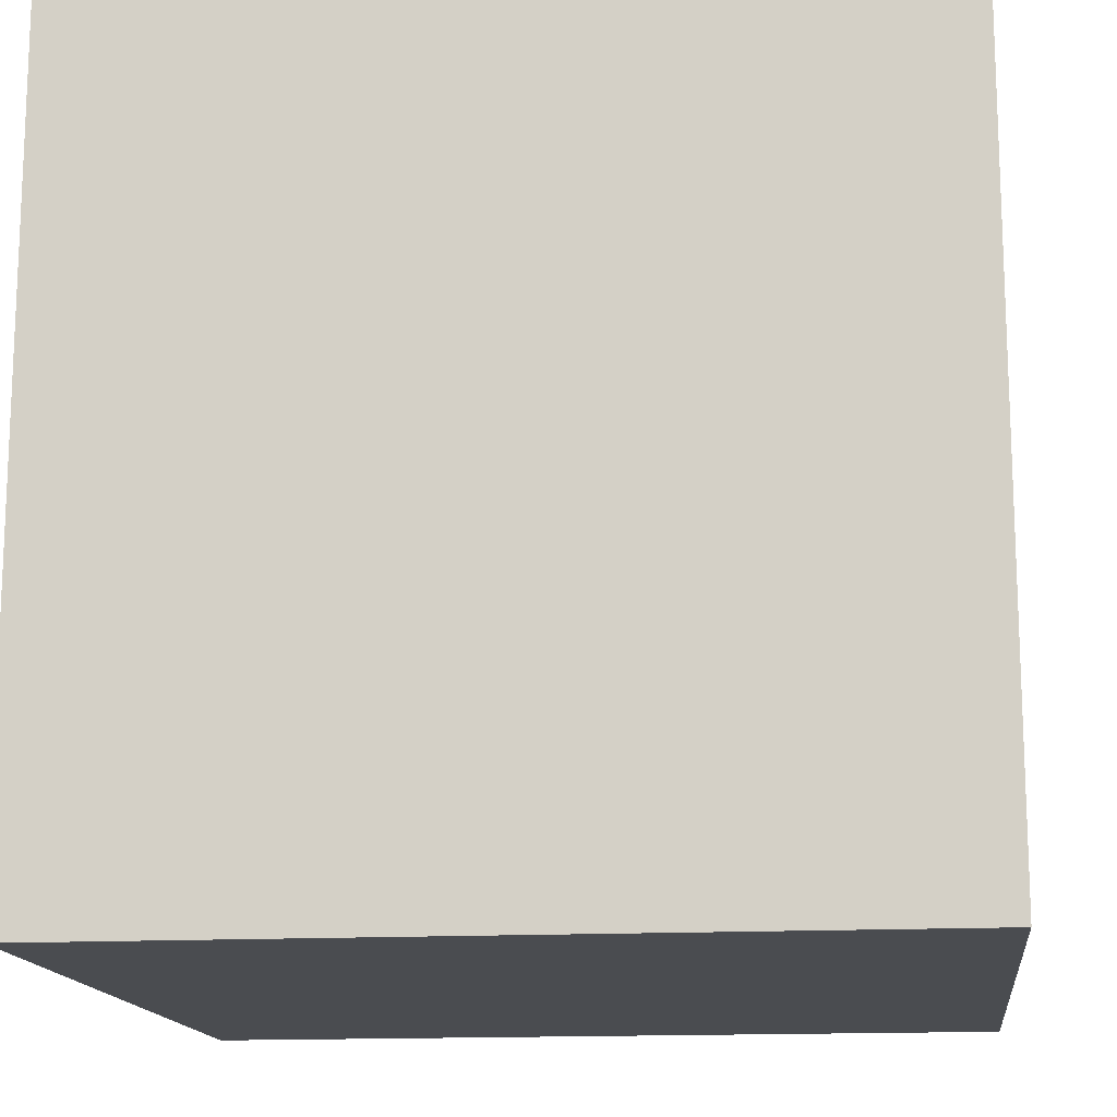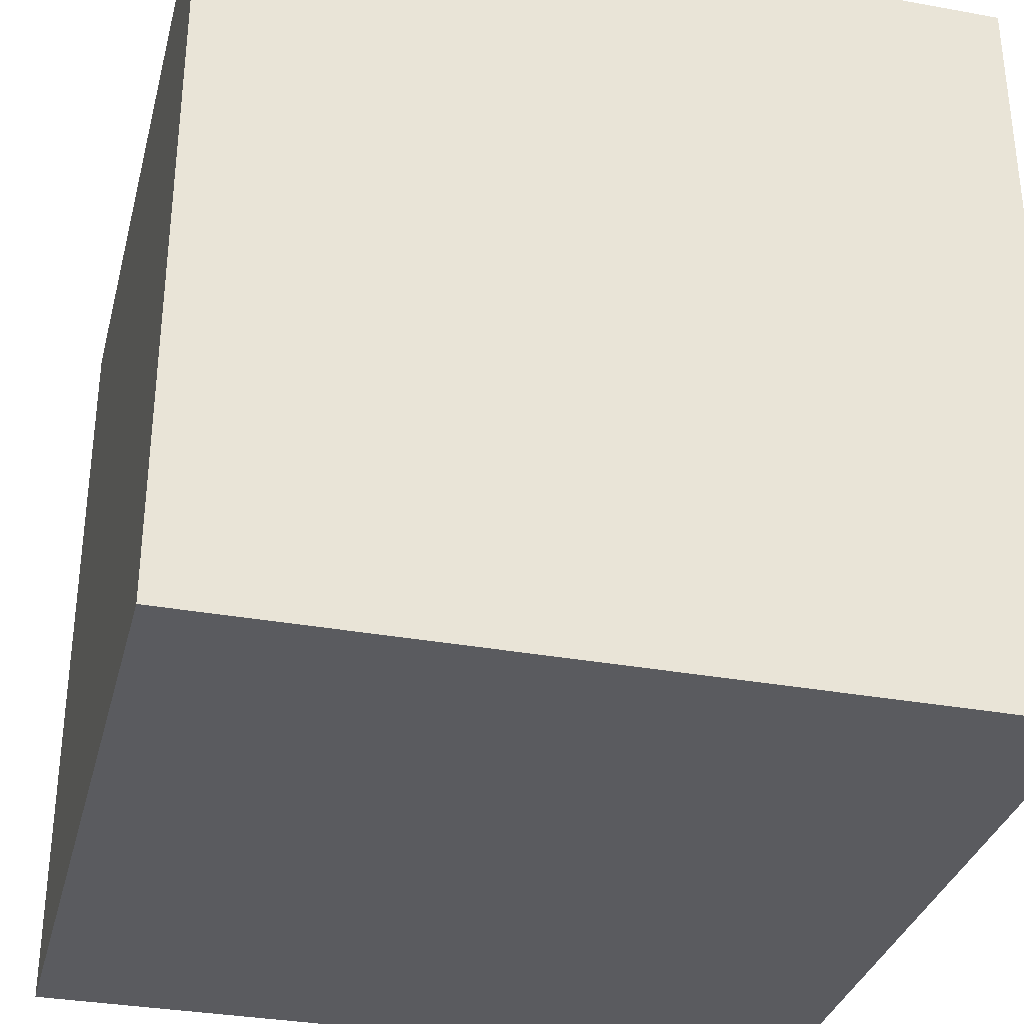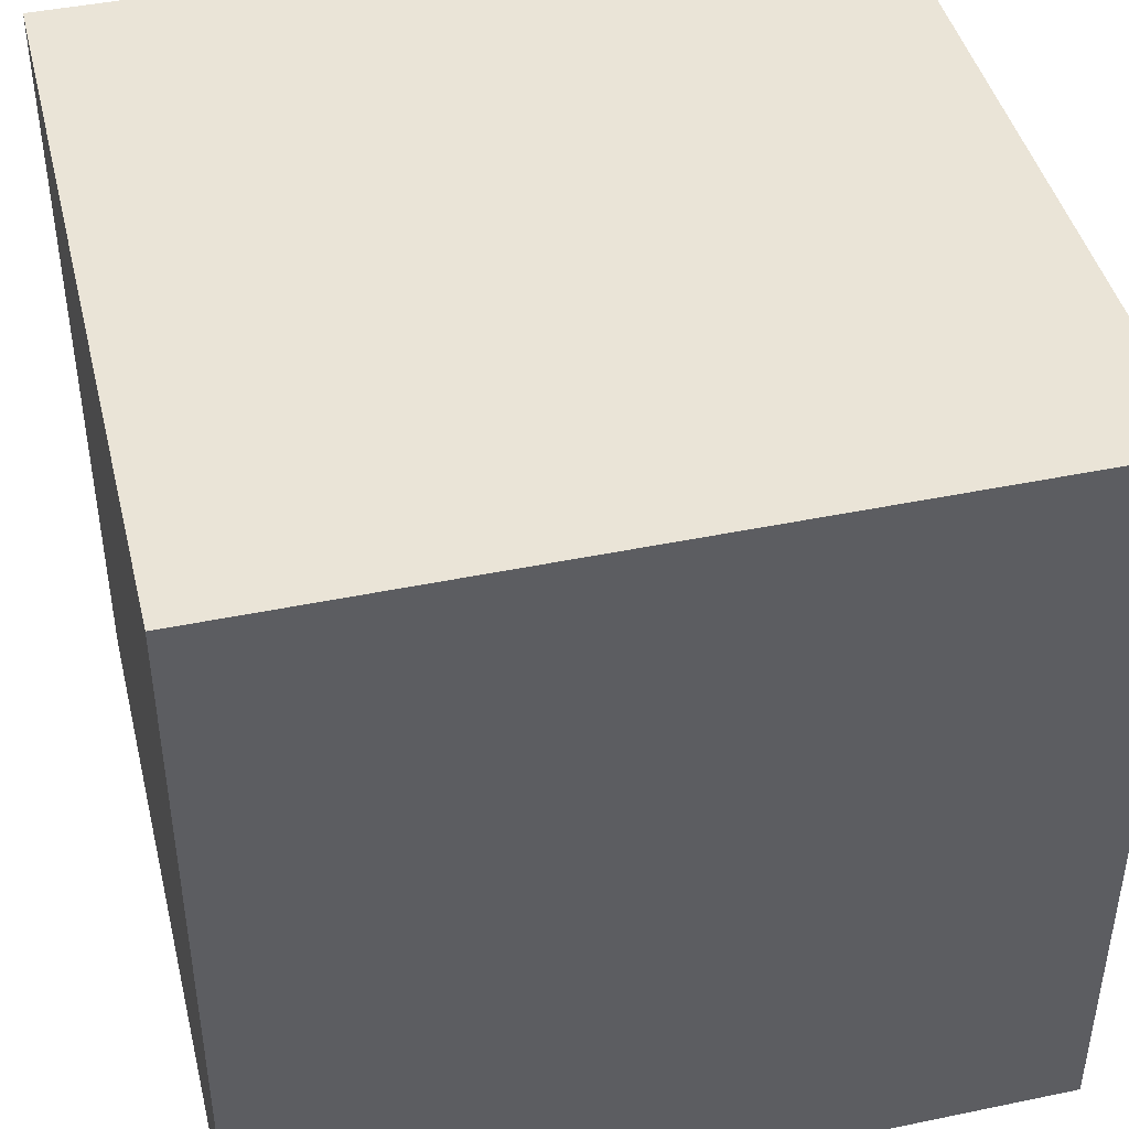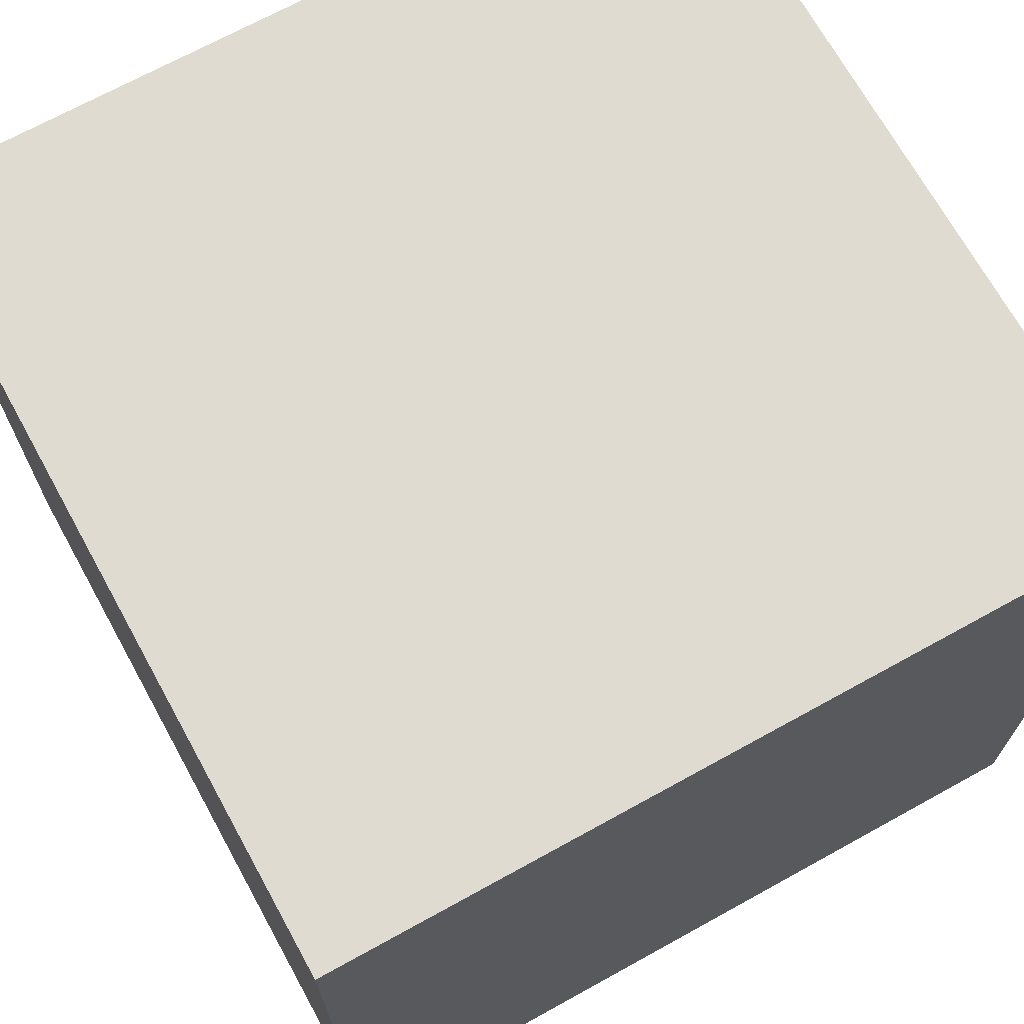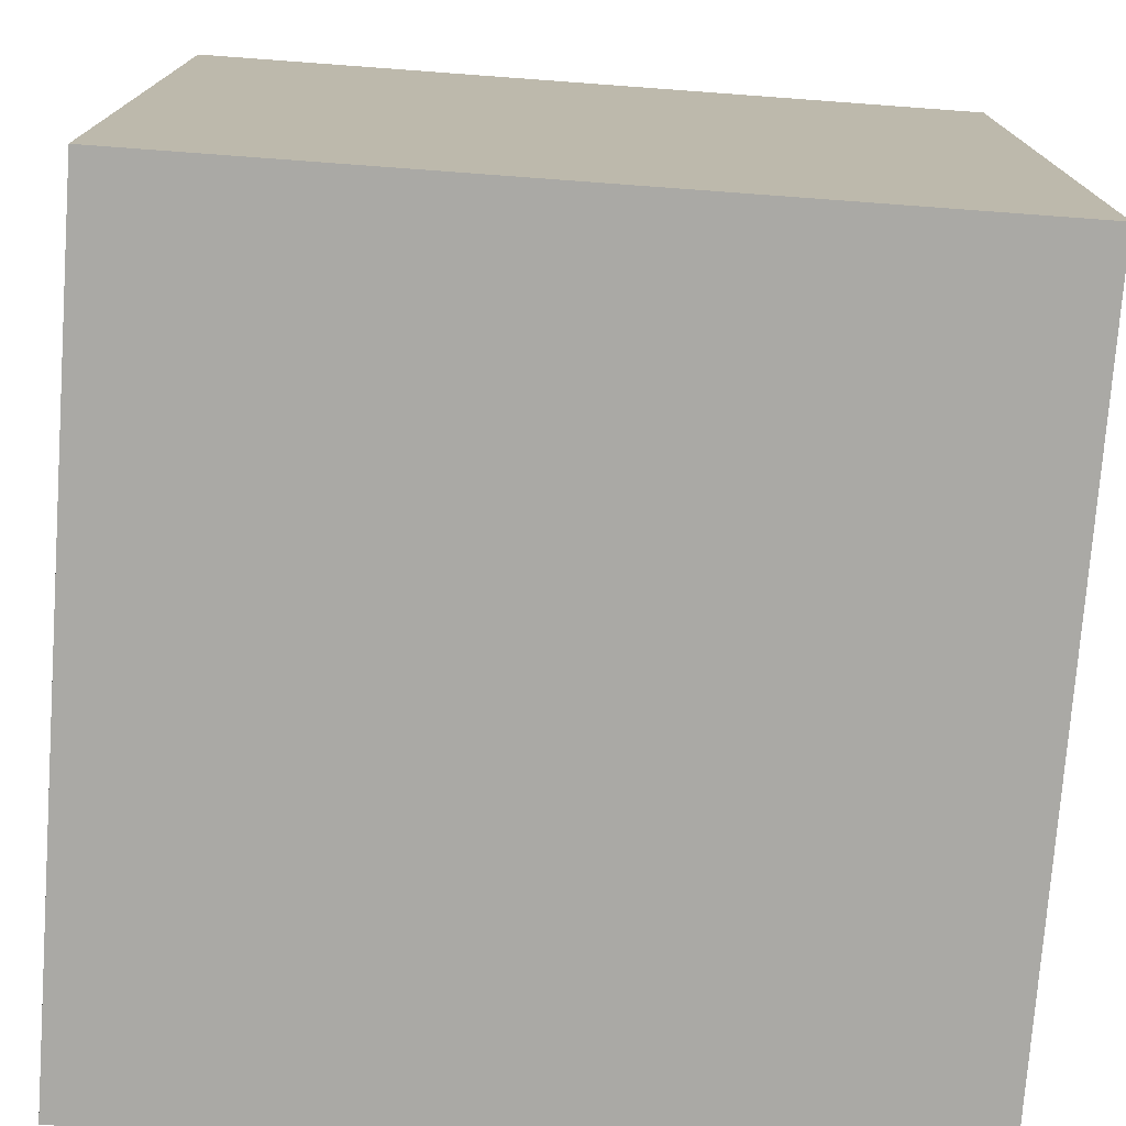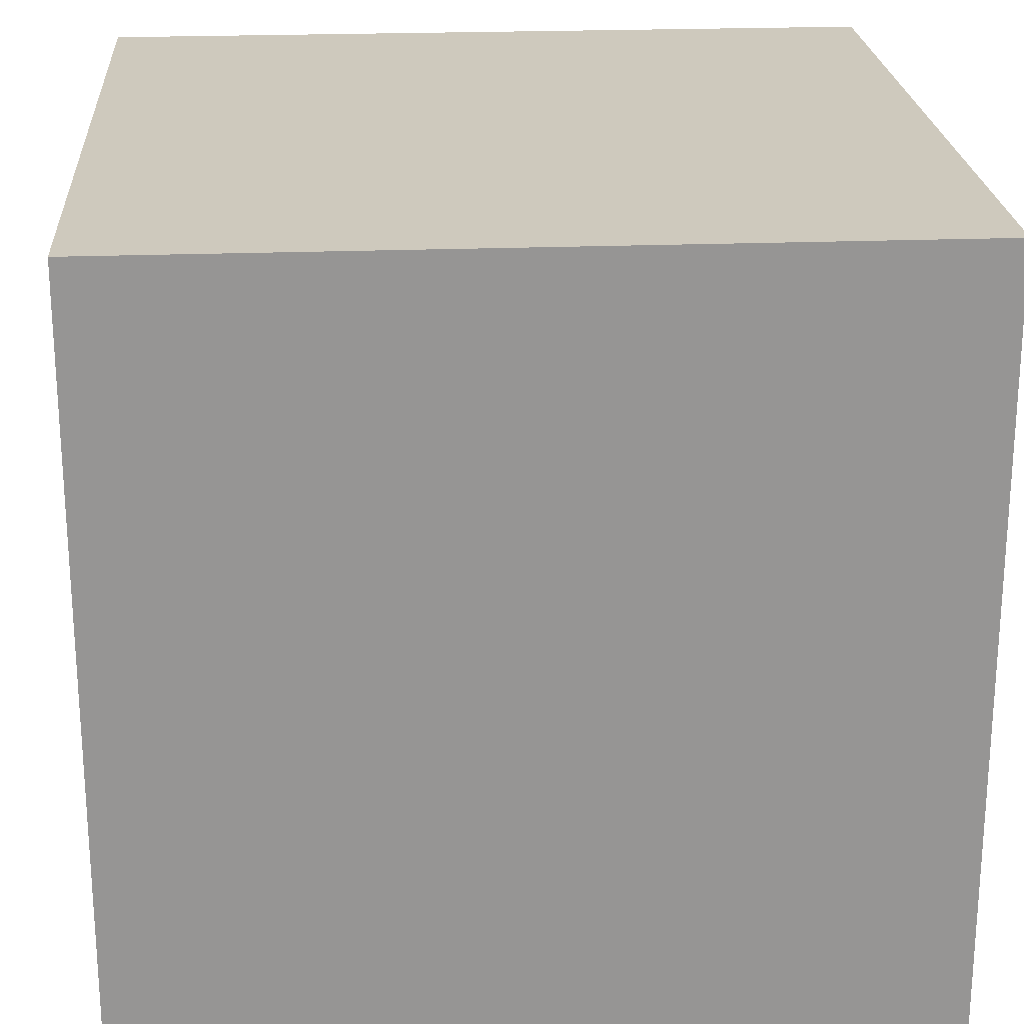
<metadata>
{"format":"obj","ext":"obj","renderer":"f3d","projection":"perspective","resolution":1024,"background":"white","views":[{"elev":-14.8,"azim":-83.3,"up":"+Z"},{"elev":-33.0,"azim":75.9,"up":"+Y"},{"elev":43.9,"azim":76.3,"up":"+Y"},{"elev":69.9,"azim":61.1,"up":"+Z"},{"elev":-75.4,"azim":-4.2,"up":"+Y"},{"elev":22.7,"azim":176.2,"up":"+Z"}]}
</metadata>
<code>
o Cube
v 1 1 -1
v 1 -1 -1
v 1 1 1
v 1 -1 1
v -1 1 -1
v -1 -1 -1
v -1 1 1
v -1 -1 1
f 1 5 7 3
f 4 3 7 8
f 8 7 5 6
f 6 2 4 8
f 2 1 3 4
f 6 5 1 2

</code>
